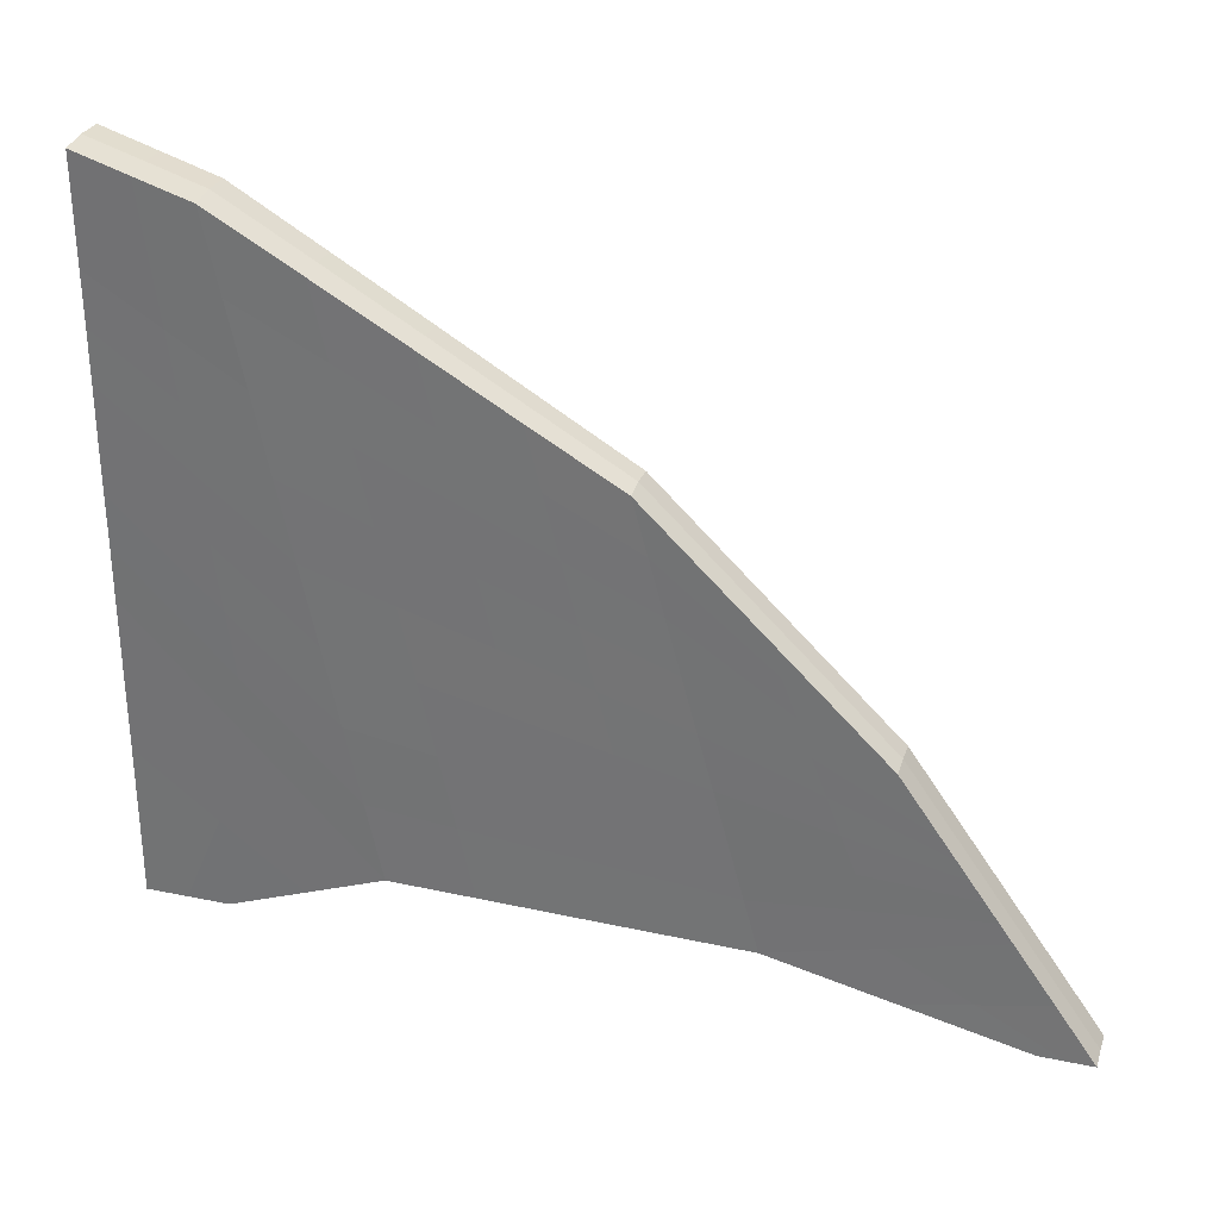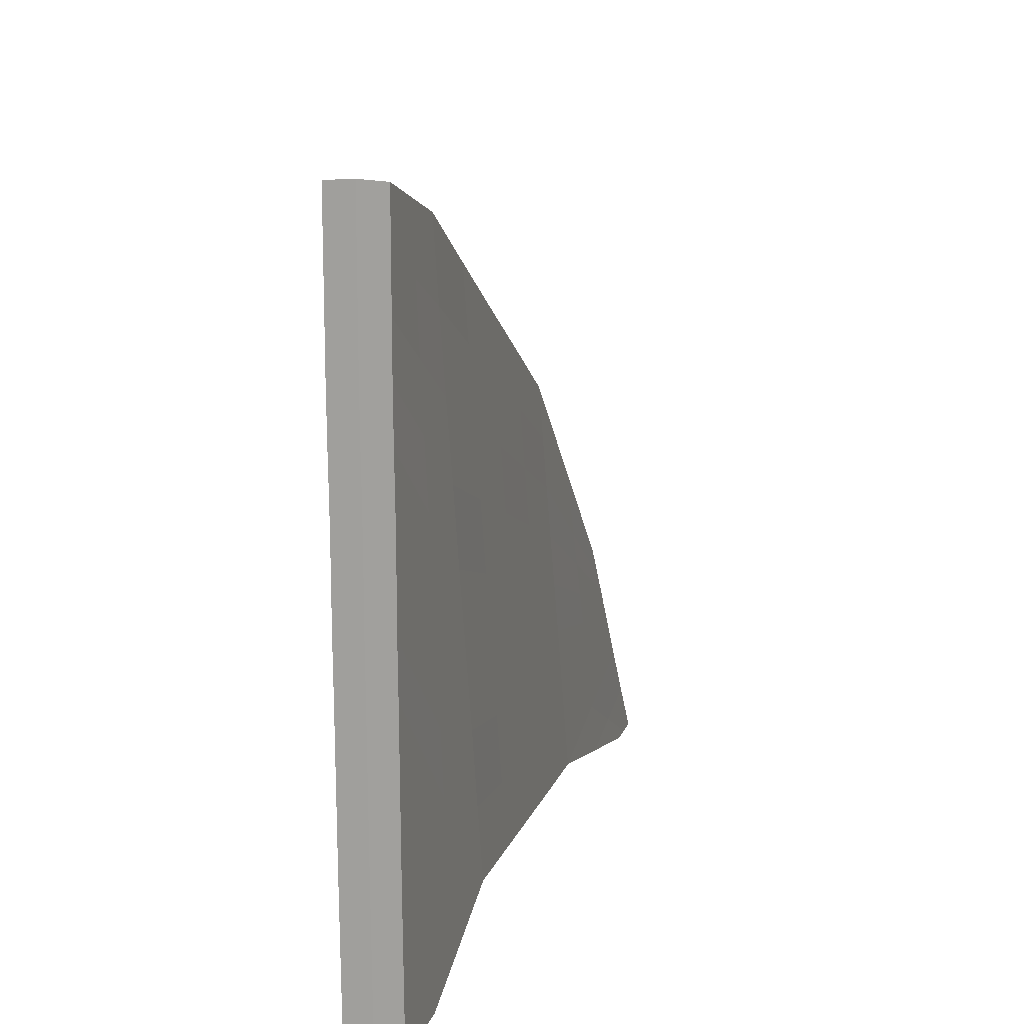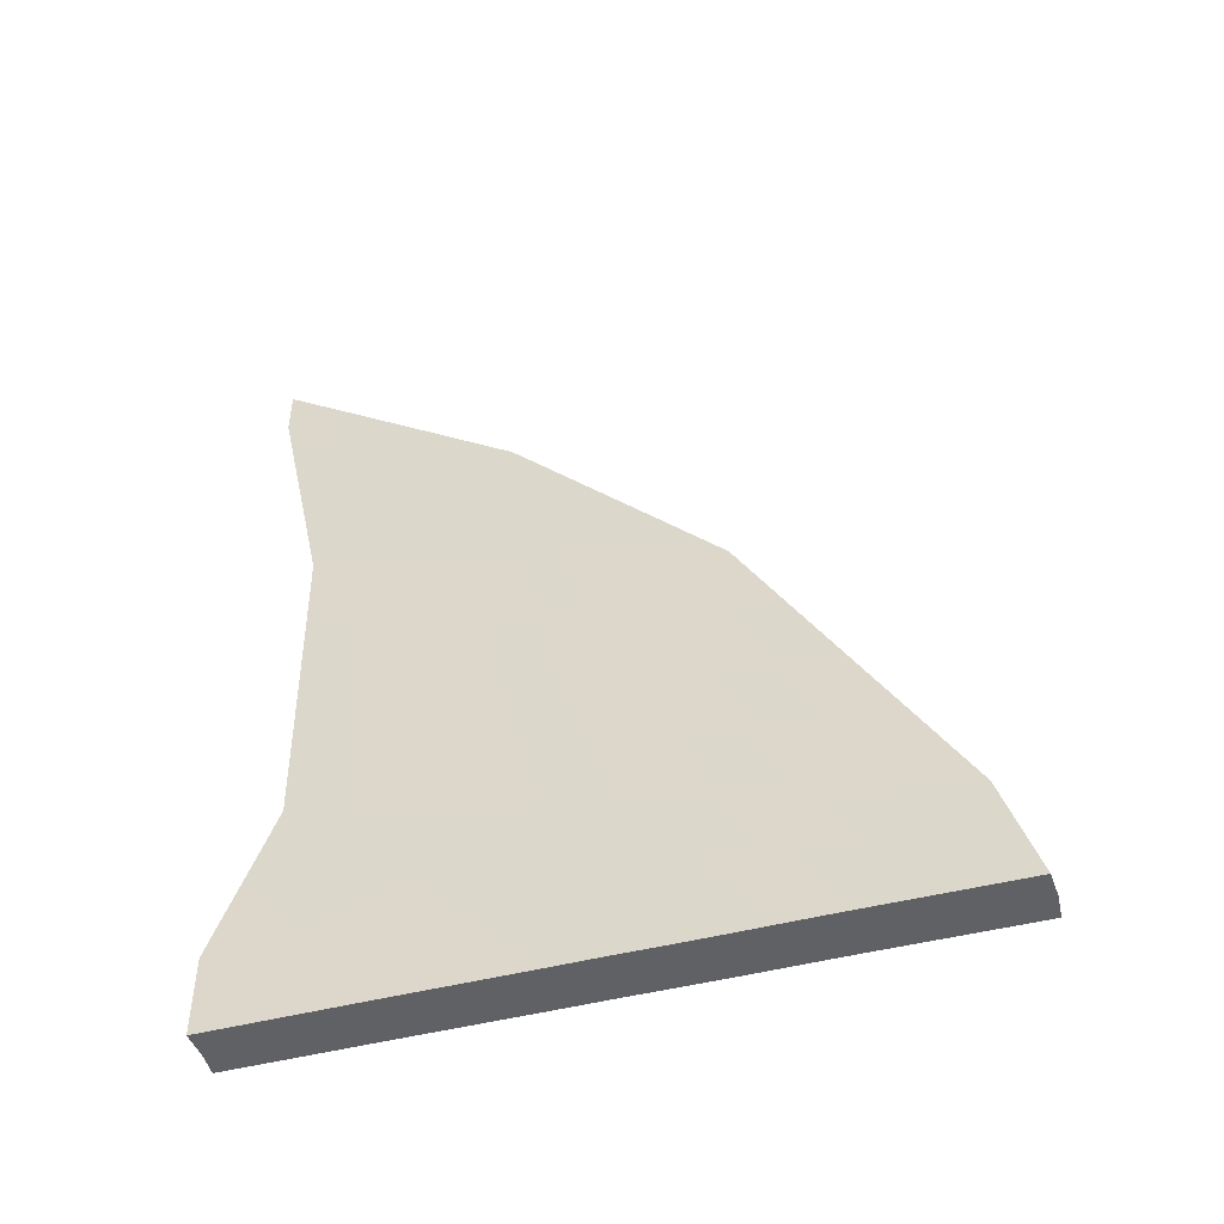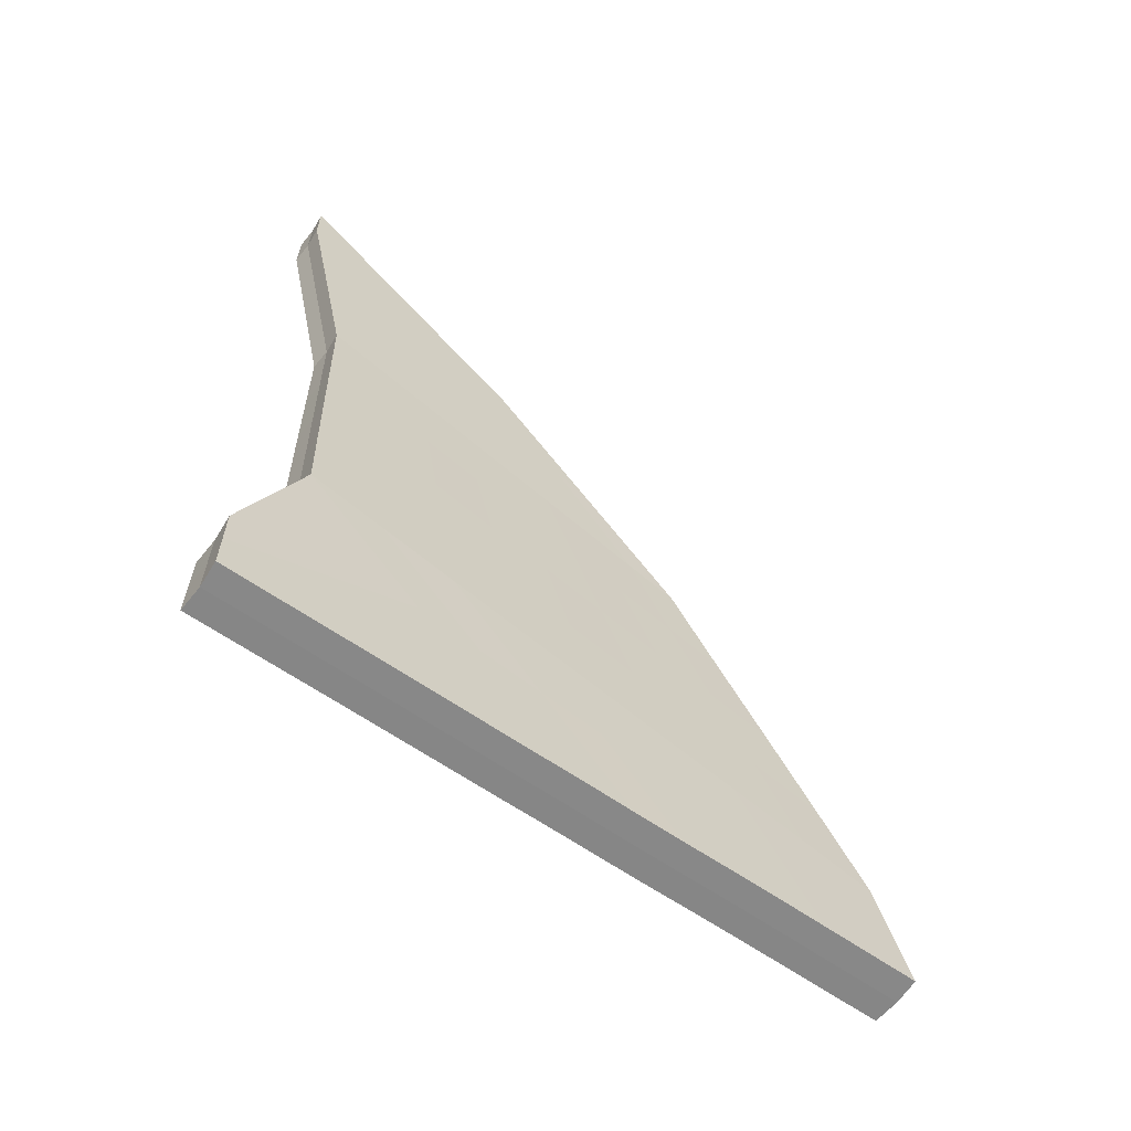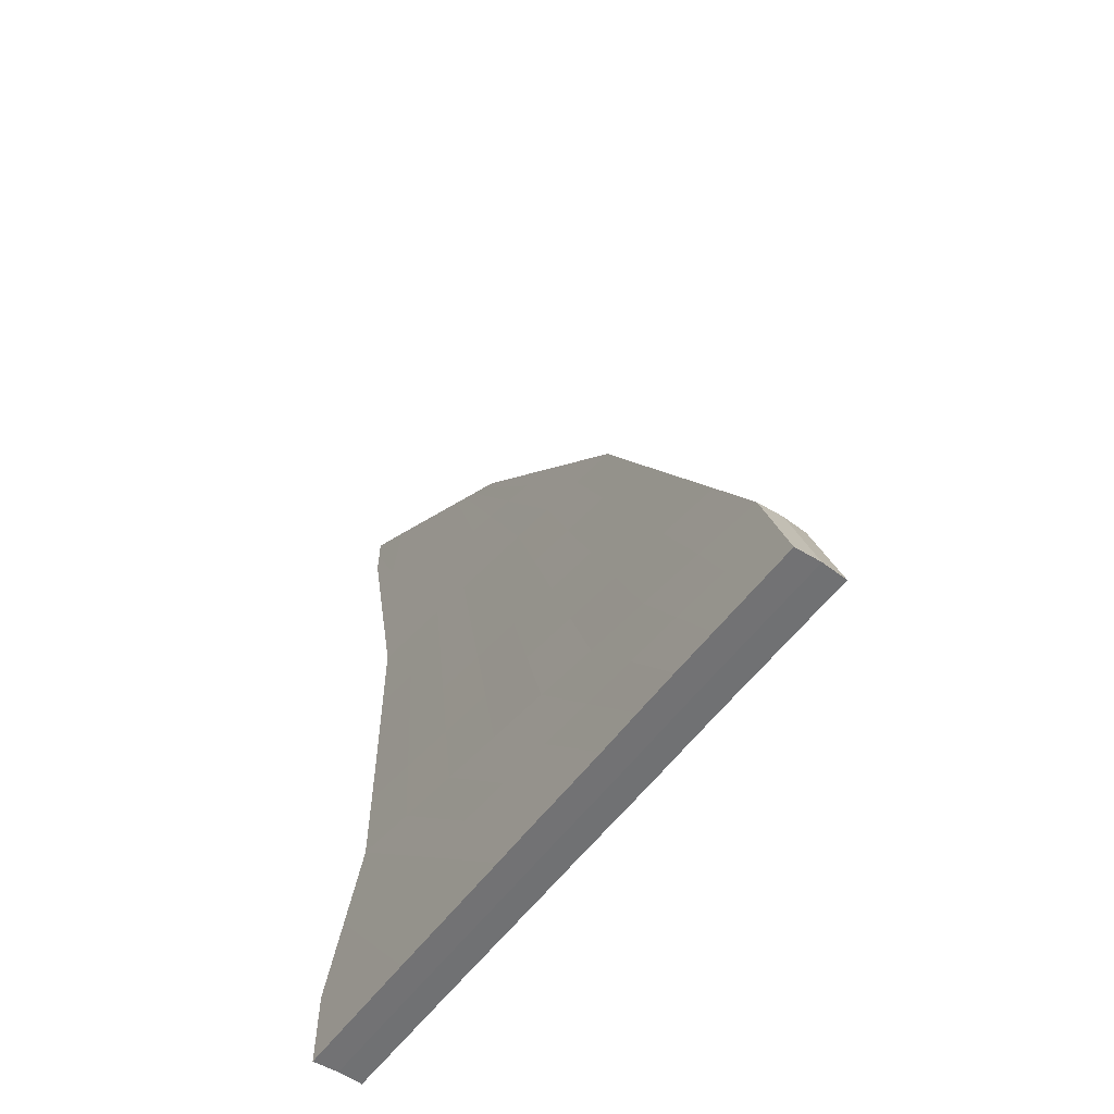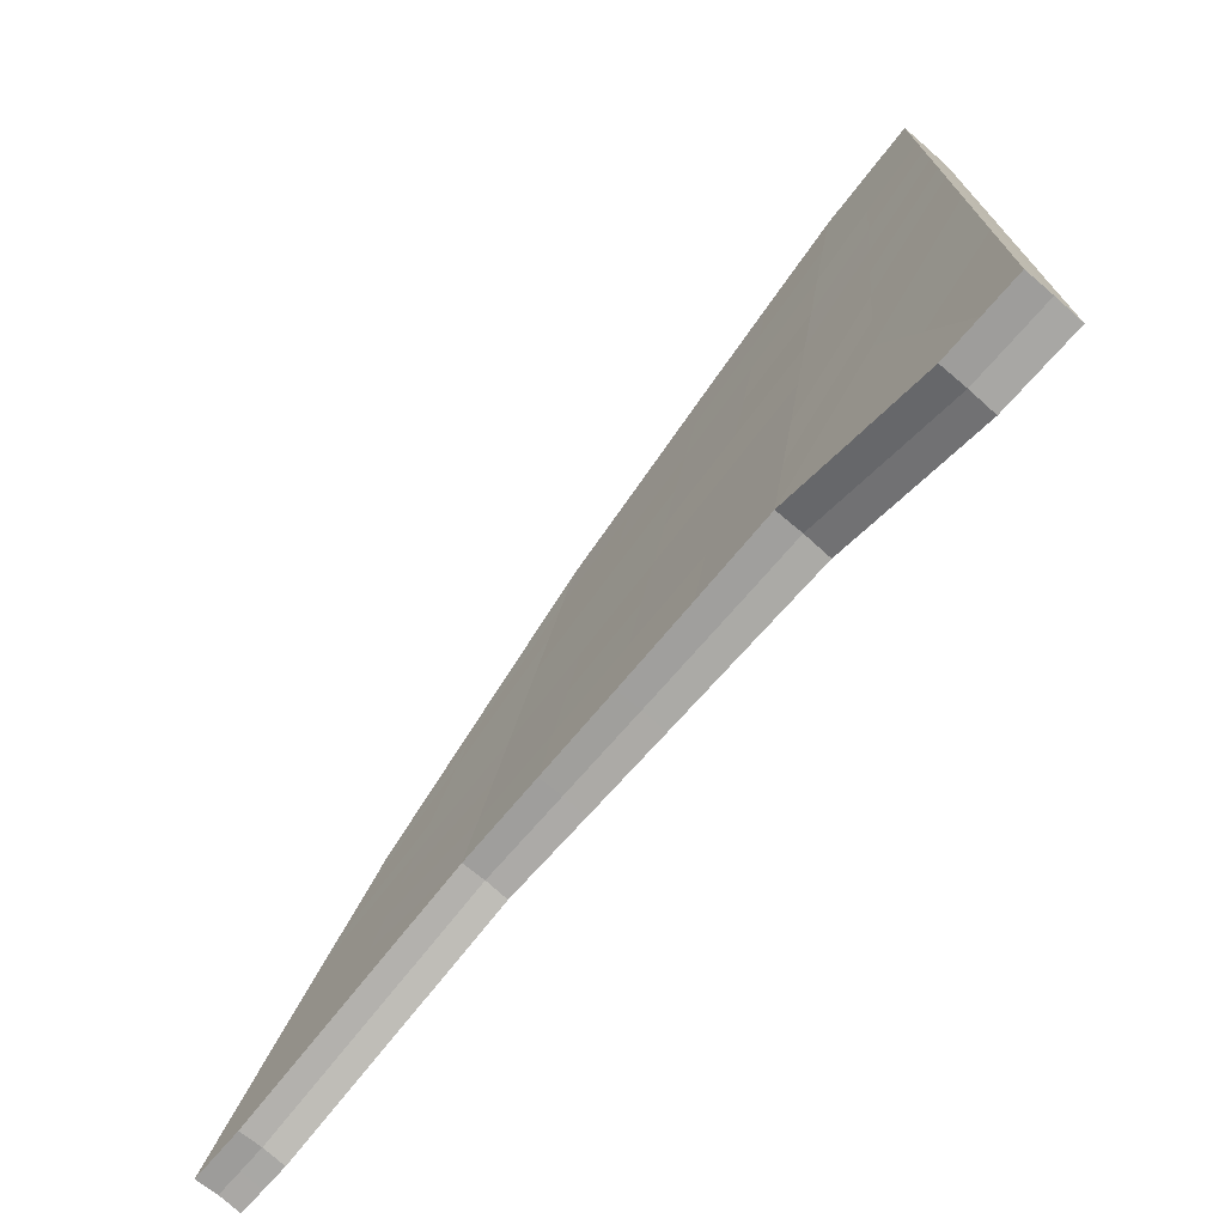
<metadata>
{"format":"obj","ext":"obj","renderer":"f3d","projection":"perspective","resolution":1024,"background":"white","views":[{"elev":31.4,"azim":106.7,"up":"+Z"},{"elev":13.8,"azim":15.5,"up":"+Z"},{"elev":-47.2,"azim":-73.8,"up":"+Y"},{"elev":-62.4,"azim":-125.8,"up":"+Y"},{"elev":-55.4,"azim":-35.6,"up":"+Y"},{"elev":-72.8,"azim":-41.1,"up":"+Z"}]}
</metadata>
<code>
o Cube.001
v 0.002147 12.62 0.08655
v 0.2263 12.63 0.07046
v 0.2298 12.1 0.07147
v 0.001684 12.09 0.08755
v 0.003076 3.504 0.1037
v 0.2896 3.506 0.08851
v 0.2836 4.365 0.08682
v 0.002974 4.363 0.1021
v -0.01534 10.68 2.827
v 0.2089 10.68 2.811
v 0.1987 8.314 5.123
v -0.02932 8.312 5.139
v -0.03445 3.504 7.651
v 0.2519 3.506 7.633
v 0.2458 4.626 7.279
v -0.00412 9.533 0.6524
v -0.005337 5.975 0.7312
v 0.2165 11.79 1.248
v 0.2234 9.535 0.6359
v 0.2753 5.977 0.7151
v 0.2682 3.506 3.334
v -0.01847 3.504 3.349
v -0.007702 11.79 1.265
v -0.2218 12.63 0.06739
v -0.2262 12.1 0.06845
v -0.2831 3.506 0.08362
v -0.2774 4.365 0.08209
v -0.2393 10.68 2.807
v -0.2564 8.314 5.12
v -0.3208 3.506 7.633
v -0.3153 4.626 7.279
v -0.03471 4.623 7.297
v -0.2311 11.79 1.246
v -0.2317 9.535 0.6336
v -0.2856 5.977 0.712
v -0.3046 3.506 3.328
v 0.2131 11.24 2.03
v 0.2582 5.302 3.997
v 0.2126 8.925 2.88
v 0.2553 3.506 5.485
v -0.03136 3.504 5.5
v -0.01123 11.23 2.046
v -0.2353 11.24 2.027
v -0.3027 5.302 3.995
v -0.2432 8.925 2.876
v -0.3175 3.506 5.479
v 0.2187 6.47 6.202
v 0.2515 7.756 0.6757
v -0.001418 7.754 0.6918
v -0.2899 6.47 6.199
v -0.2555 7.756 0.6724
v -0.03564 6.468 6.218
v -0.2733 7.113 3.435
v 0.2348 7.113 3.439
v 0.212 10.96 2.42
v 0.2487 4.964 5.64
v -0.2362 10.96 2.417
v -0.3123 4.964 5.636
v 0.2046 8.619 4.001
v 0.2518 3.506 6.557
v -0.03448 3.504 6.575
v -0.0123 10.96 2.436
v -0.2506 8.619 3.999
v -0.3209 3.506 6.557
v -0.2799 6.791 4.818
v 0.2285 6.791 4.82
v 0.2184 9.23 1.758
v 0.2639 3.506 4.407
v -0.02241 3.504 4.424
v -0.00925 11.51 1.655
v -0.2375 9.23 1.755
v -0.3086 3.506 4.406
v 0.2149 11.51 1.639
v 0.27 5.64 2.357
v -0.2332 11.51 1.636
v -0.2929 5.64 2.354
v 0.2441 7.435 2.057
v -0.2653 7.435 2.054
v 0.249 4.066 7.456
v 0.272 4.742 2.024
v -0.3179 4.066 7.456
v -0.2949 4.742 2.021
v 0.2867 3.936 0.08768
v -0.03445 4.064 7.474
v -0.2802 3.936 0.08284
v 0.00307 3.934 0.1029
v -0.3061 4.404 4.738
v 0.2606 4.404 4.74
v -0.3181 4.235 6.097
v 0.2486 4.235 6.098
v 0.2652 4.573 3.383
v -0.3024 4.573 3.379
v 0.2757 3.506 1.711
v -0.01049 3.504 1.726
v -0.000439 5.169 0.4166
v 0.2802 5.171 0.4012
v -0.2967 3.506 1.705
v -0.2808 5.171 0.3968
v -0.2864 4.339 1.051
v 0.2799 4.339 1.057
v -0.001681 10.81 0.37
v 0.2269 10.82 0.3538
v -0.004894 12.21 0.6757
v 0.2193 12.21 0.6591
v -0.2296 10.82 0.3511
v -0.2279 12.21 0.6568
v 0.2027 9.498 3.967
v -0.02332 9.496 3.983
v 0.2197 10.66 0.942
v -0.2487 9.498 3.964
v -0.2314 10.66 0.9398
v 0.2281 12.36 0.07097
v -0.2239 12.36 0.06791
v 0.002027 12.36 0.08705
v -0.2397 10.08 2.452
v 0.2141 10.08 2.455
v -0.2439 9.79 3.208
v 0.2078 9.79 3.211
v 0.2181 10.37 1.699
v -0.2354 10.37 1.696
v -0.229 11.51 0.504
v 0.2227 11.51 0.5064
v 0.2628 6.867 0.6953
v -0.2694 6.867 0.692
v -0.03648 5.545 6.757
v 0.2459 6.207 3.718
v 0.2312 5.548 6.74
v -0.002065 6.865 0.7115
v -0.3036 5.548 6.739
v -0.2888 6.207 3.716
v 0.2389 5.878 5.23
v -0.2955 5.878 5.227
v -0.279 6.537 2.204
v 0.2558 6.537 2.207
v 0.2112 7.392 5.662
v -0.002736 8.644 0.6721
v -0.2715 7.392 5.66
v -0.2581 8.019 3.156
v 0.2384 8.646 0.656
v -0.2437 8.646 0.653
v -0.0314 7.39 5.679
v 0.2239 8.019 3.16
v -0.2652 7.705 4.408
v 0.2166 7.705 4.41
v 0.2314 8.332 1.908
v -0.2514 8.332 1.905
v 0.2203 9.383 1.197
v 0.2634 3.506 3.87
v -0.02302 3.504 3.886
v -0.008335 11.65 1.46
v -0.2347 9.383 1.194
v -0.3093 3.506 3.868
v -0.2616 7.596 1.364
v 0.2158 11.65 1.444
v 0.271 5.809 1.536
v -0.2322 11.65 1.441
v -0.29 5.809 1.533
v 0.2462 7.596 1.366
v -0.2955 4.657 2.7
v 0.2716 4.657 2.703
v -0.2334 10.52 1.318
v 0.2179 10.52 1.32
v 0.259 6.702 1.451
v -0.2755 6.702 1.448
v -0.2481 8.489 1.279
v 0.2333 8.489 1.281
v 0.2139 11.38 1.834
v 0.264 5.471 3.178
v -0.2341 11.38 1.831
v -0.2969 5.471 3.173
v 0.2407 7.274 2.749
v 0.2164 9.077 2.319
v 0.2621 3.506 4.947
v -0.02451 3.504 4.962
v -0.01017 11.37 1.85
v -0.2405 9.077 2.316
v -0.3106 3.506 4.942
v -0.2679 7.274 2.745
v 0.2605 4.489 4.06
v -0.3064 4.489 4.06
v 0.2163 10.23 2.077
v -0.2373 10.23 2.074
v -0.2825 6.372 2.959
v 0.2523 6.372 2.963
v 0.2286 8.176 2.534
v -0.2536 8.176 2.53
v 0.2083 8.772 3.441
v 0.2515 3.506 6.02
v -0.03483 3.504 6.037
v -0.0111 11.1 2.241
v -0.2474 8.772 3.438
v -0.3212 3.506 6.019
v -0.2772 6.952 4.127
v 0.2134 11.1 2.225
v 0.256 5.133 4.818
v -0.2357 11.1 2.222
v -0.3048 5.133 4.816
v 0.231 6.952 4.129
v 0.2536 4.32 5.421
v -0.3132 4.32 5.416
v 0.2107 9.935 2.833
v -0.2411 9.935 2.829
v -0.2914 6.042 4.472
v 0.2433 6.042 4.473
v 0.219 7.862 3.785
v -0.2629 7.862 3.783
v 0.2104 10.82 2.616
v 0.2453 4.795 6.459
v -0.2378 10.82 2.612
v -0.3157 4.795 6.458
v 0.2236 6.631 5.511
v 0.2026 8.467 4.562
v 0.2519 3.506 7.095
v -0.03445 3.504 7.113
v -0.01386 10.82 2.631
v -0.2528 8.467 4.56
v -0.3208 3.506 7.095
v -0.2844 6.631 5.508
v -0.3179 4.151 6.777
v 0.249 4.151 6.777
v -0.2466 9.644 3.586
v 0.2053 9.644 3.589
v 0.2331 5.713 5.986
v -0.3015 5.713 5.982
v -0.2681 7.549 5.034
v 0.2142 7.549 5.036
f 220 208 15 79
f 222 207 10 107
f 108 107 10 9
f 141 135 11 12
f 84 79 15 32
f 214 213 14 13
f 207 215 9 10
f 226 212 11 135
f 104 103 23 18
f 94 93 21 22
f 101 102 19 16
f 122 104 18 109
f 100 96 20 80
f 95 96 7 8
f 123 20 17 128
f 219 81 31 210
f 221 110 28 209
f 108 9 28 110
f 141 12 29 137
f 84 32 31 81
f 214 13 30 217
f 209 28 9 215
f 225 137 29 216
f 106 33 23 103
f 94 22 36 97
f 101 16 34 105
f 121 111 33 106
f 99 82 35 98
f 95 8 27 98
f 124 128 17 35
f 113 24 1 114
f 112 3 4 114
f 86 83 6 5
f 86 85 27 8
f 186 138 45 176
f 169 43 42 175
f 174 41 46 177
f 182 115 43 169
f 180 87 44 170
f 185 172 39 142
f 167 175 42 37
f 174 173 40 41
f 181 167 37 116
f 179 168 38 88
f 184 171 54 126
f 183 130 53 178
f 140 136 49 51
f 224 129 50 218
f 125 52 50 129
f 139 48 49 136
f 223 211 47 127
f 125 127 47 52
f 204 198 66 131
f 203 132 65 193
f 206 143 63 191
f 196 57 62 190
f 189 61 64 192
f 202 117 57 196
f 200 89 58 197
f 205 187 59 144
f 194 190 62 55
f 189 188 60 61
f 201 194 55 118
f 199 195 56 90
f 164 133 78 153
f 163 158 77 134
f 160 155 74 91
f 162 154 73 119
f 149 148 68 69
f 154 150 70 73
f 166 147 67 145
f 159 92 76 157
f 161 120 75 156
f 149 69 72 152
f 156 75 70 150
f 165 146 71 151
f 152 72 92 159
f 148 160 91 68
f 188 199 90 60
f 192 64 89 200
f 173 179 88 40
f 177 46 87 180
f 5 26 85 86
f 8 7 83 86
f 97 36 82 99
f 13 84 81 30
f 217 30 81 219
f 93 100 80 21
f 13 14 79 84
f 213 220 79 14
f 6 83 100 93
f 26 97 99 85
f 17 95 98 35
f 85 99 98 27
f 5 94 97 26
f 17 20 96 95
f 83 7 96 100
f 5 6 93 94
f 113 121 106 24
f 4 101 105 25
f 24 106 103 1
f 112 2 104 122
f 4 3 102 101
f 2 1 103 104
f 3 112 122 102
f 25 105 121 113
f 151 71 120 161
f 147 162 119 67
f 187 201 118 59
f 191 63 117 202
f 172 181 116 39
f 176 45 115 182
f 2 112 114 1
f 25 113 114 4
f 105 34 111 121
f 12 108 110 29
f 216 29 110 221
f 102 122 109 19
f 12 11 107 108
f 212 222 107 11
f 155 163 134 74
f 157 76 133 164
f 197 58 132 203
f 195 204 131 56
f 32 15 127 125
f 208 223 127 15
f 32 125 129 31
f 210 31 129 224
f 170 44 130 183
f 168 184 126 38
f 51 49 128 124
f 48 123 128 49
f 153 78 146 165
f 158 166 145 77
f 198 205 144 66
f 193 65 143 206
f 19 139 136 16
f 34 16 136 140
f 171 185 142 54
f 178 53 138 186
f 218 50 137 225
f 52 141 137 50
f 211 226 135 47
f 52 47 135 141
f 48 139 166 158
f 51 153 165 140
f 35 157 164 124
f 20 123 163 155
f 19 109 162 147
f 34 151 161 111
f 21 80 160 148
f 36 152 159 82
f 140 165 151 34
f 33 156 150 23
f 22 149 152 36
f 111 161 156 33
f 82 159 157 35
f 139 19 147 166
f 18 23 150 154
f 22 21 148 149
f 109 18 154 162
f 80 20 155 160
f 123 48 158 163
f 124 164 153 51
f 78 178 186 146
f 77 145 185 171
f 74 134 184 168
f 76 170 183 133
f 71 176 182 120
f 67 119 181 172
f 72 177 180 92
f 68 91 179 173
f 133 183 178 78
f 134 77 171 184
f 91 74 168 179
f 119 73 167 181
f 69 68 173 174
f 73 70 175 167
f 145 67 172 185
f 92 180 170 76
f 120 182 169 75
f 69 174 177 72
f 75 169 175 70
f 146 186 176 71
f 53 193 206 138
f 54 142 205 198
f 38 126 204 195
f 44 197 203 130
f 45 191 202 115
f 39 116 201 187
f 46 192 200 87
f 40 88 199 188
f 88 38 195 199
f 116 37 194 201
f 41 40 188 189
f 37 42 190 194
f 142 39 187 205
f 87 200 197 44
f 115 202 196 43
f 41 189 192 46
f 43 196 190 42
f 138 206 191 45
f 130 203 193 53
f 126 54 198 204
f 66 144 226 211
f 65 218 225 143
f 58 210 224 132
f 56 131 223 208
f 59 118 222 212
f 63 216 221 117
f 60 90 220 213
f 64 217 219 89
f 131 66 211 223
f 132 224 218 65
f 143 225 216 63
f 57 209 215 62
f 61 214 217 64
f 117 221 209 57
f 89 219 210 58
f 144 59 212 226
f 55 62 215 207
f 61 60 213 214
f 118 55 207 222
f 90 56 208 220

</code>
